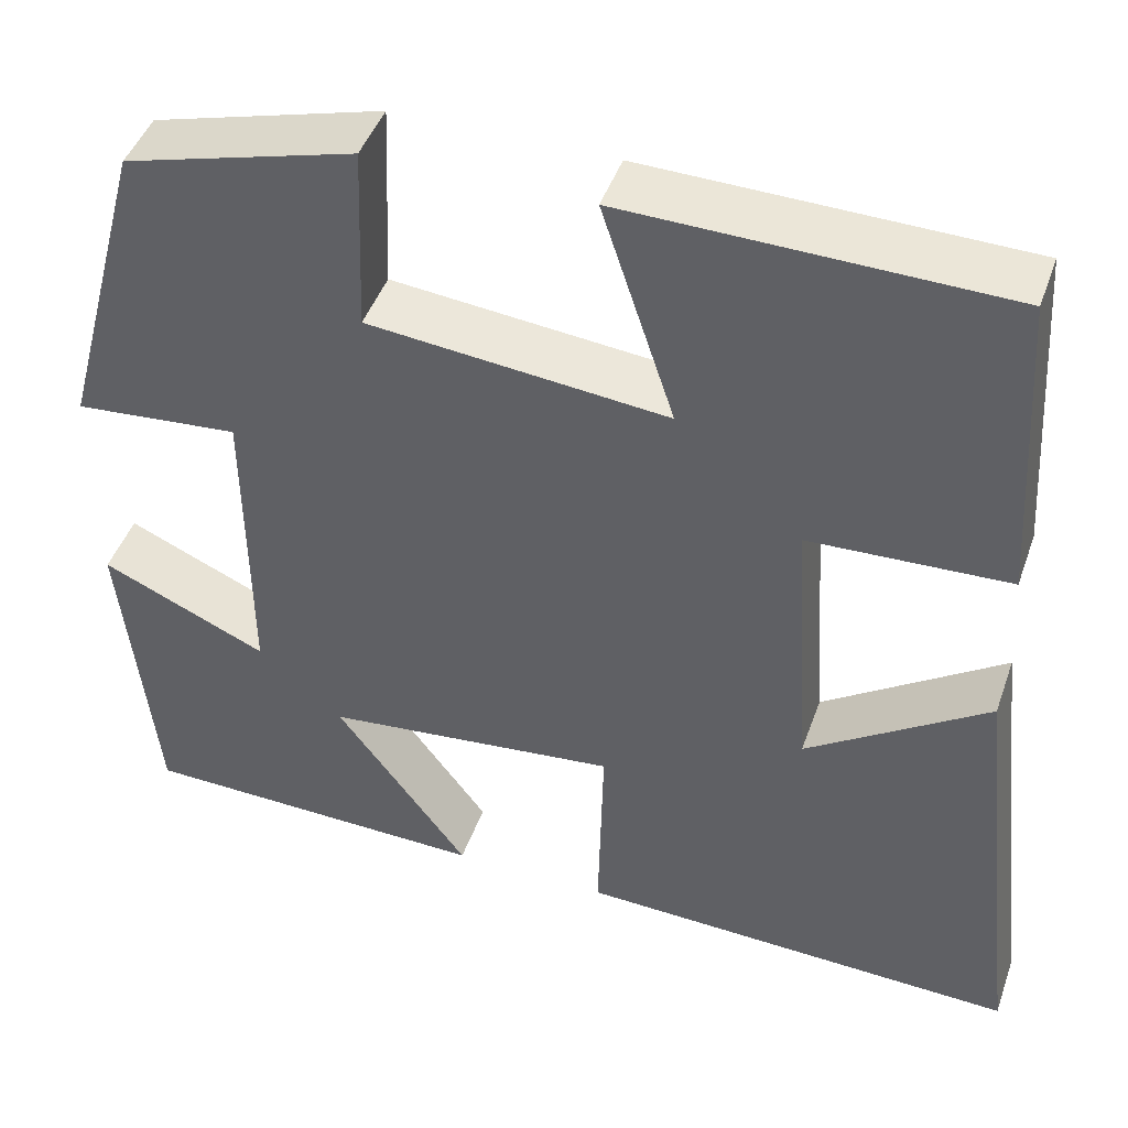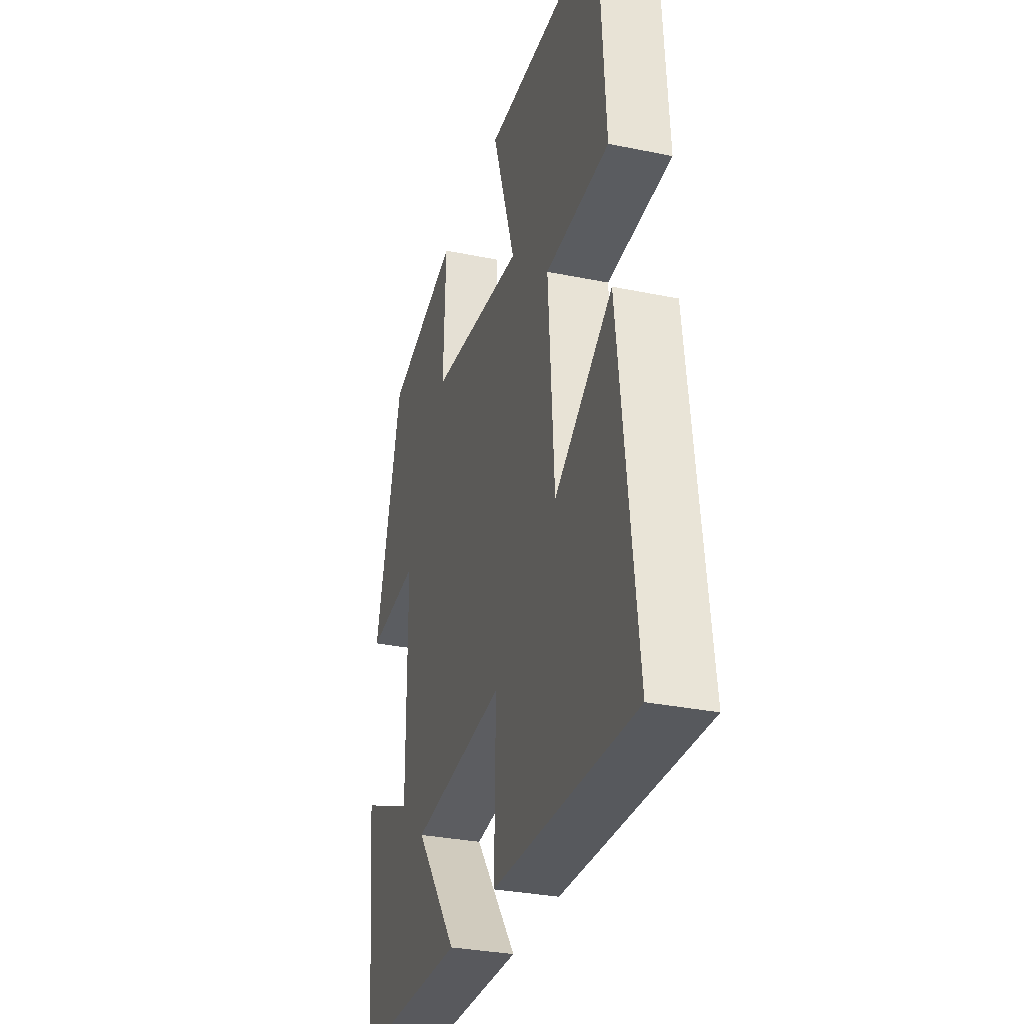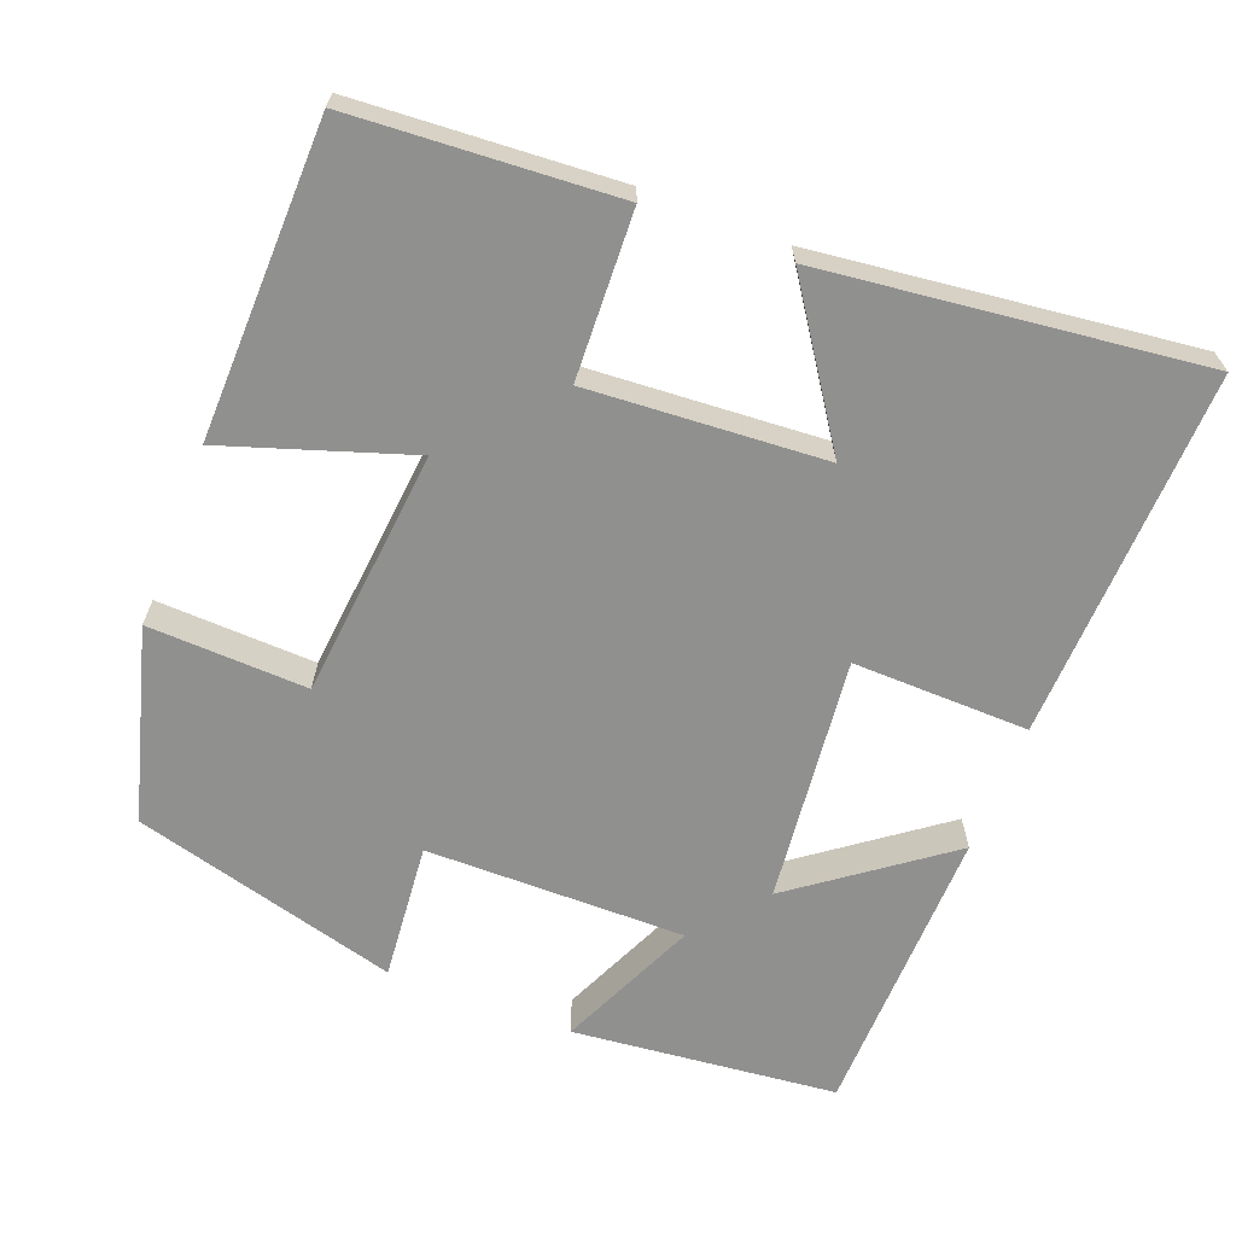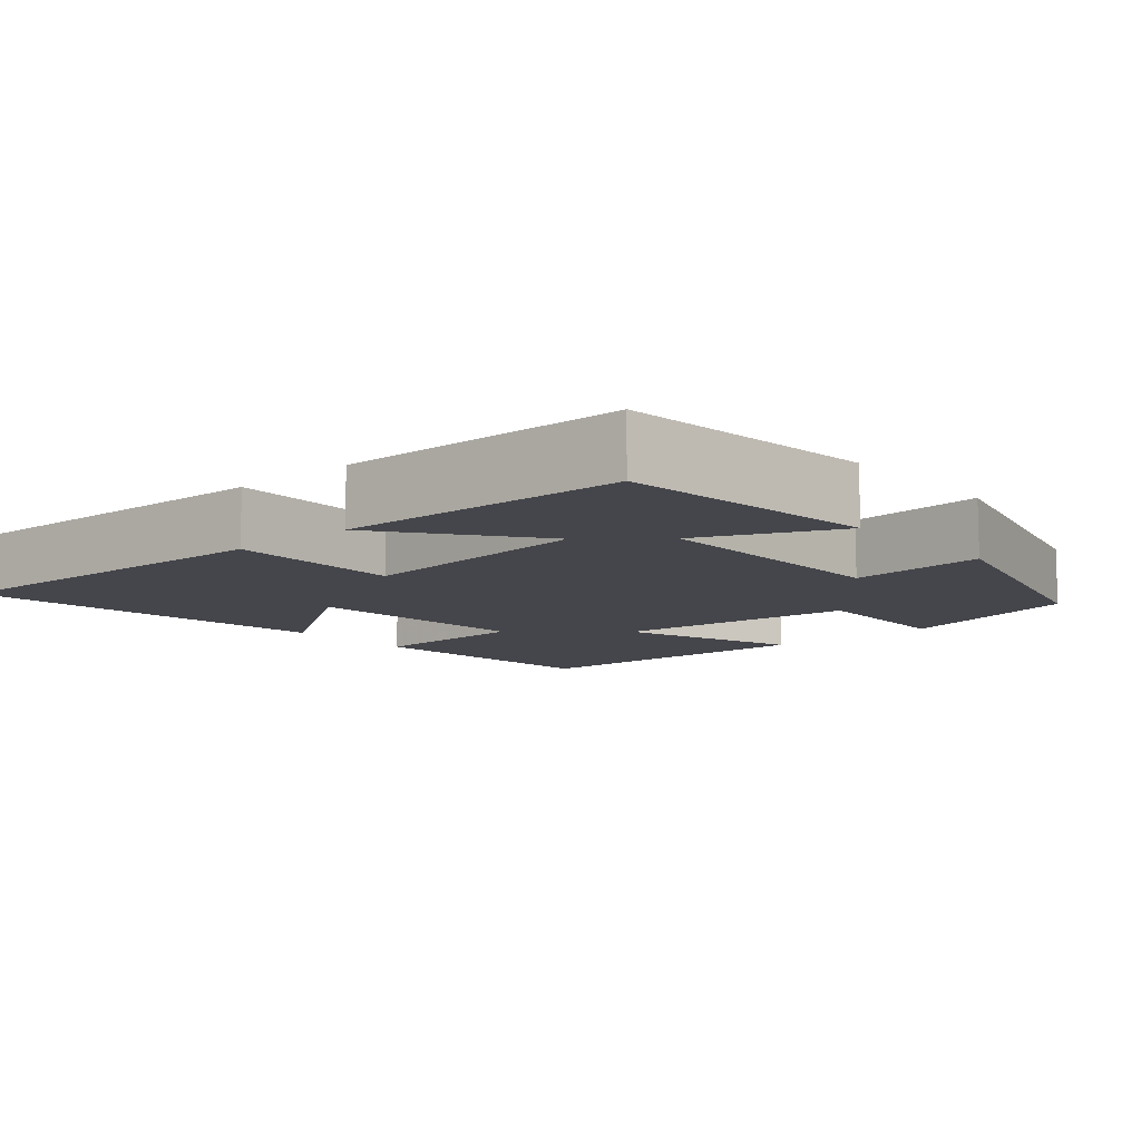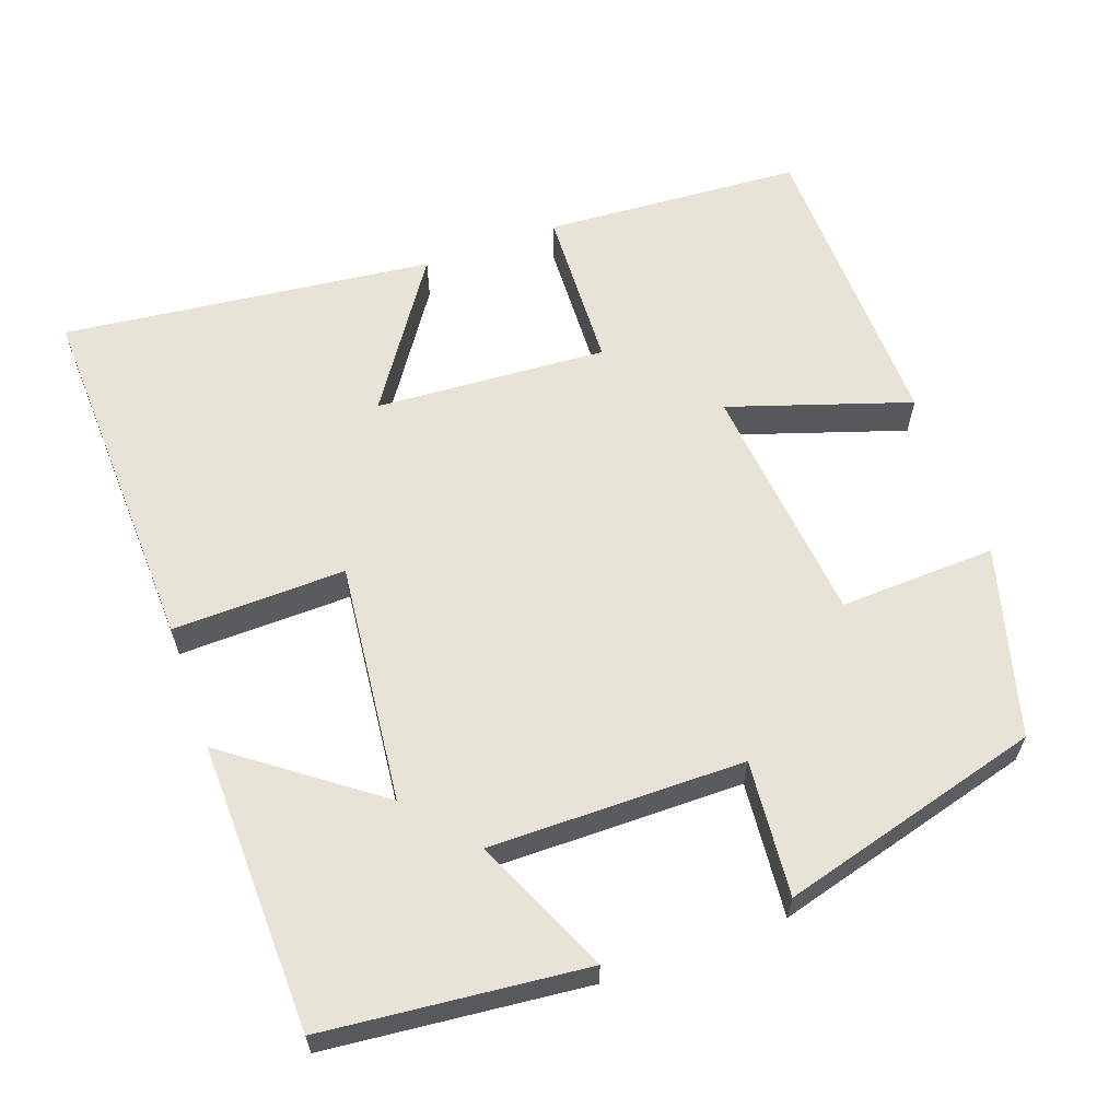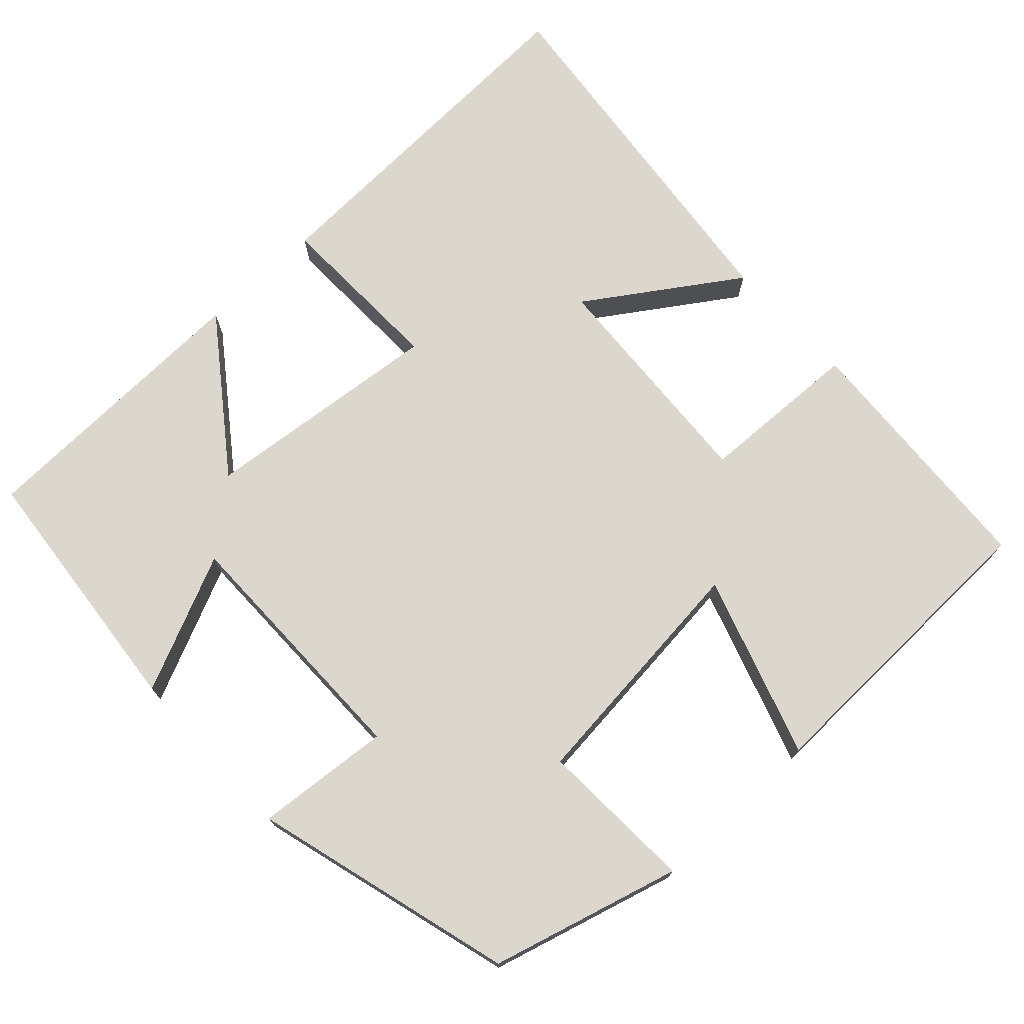
<metadata>
{"format":"obj","ext":"obj","renderer":"f3d","projection":"perspective","resolution":1024,"background":"white","views":[{"elev":45.3,"azim":19.0,"up":"+Z"},{"elev":-31.4,"azim":73.7,"up":"+Z"},{"elev":-65.6,"azim":68.9,"up":"+Y"},{"elev":-10.0,"azim":-138.8,"up":"+Y"},{"elev":61.6,"azim":-109.8,"up":"+Y"},{"elev":73.3,"azim":-43.1,"up":"+Y"}]}
</metadata>
<code>
v -0.407 0.07 0.431
v -0.16 0.07 0.5
v -0.168 0.07 0.295
v 0.152 0.07 0.263
v 0.074 0.07 0.5
v 0.478 0.07 0.491
v 0.5 0.07 0.152
v 0.286 0.07 0.143
v 0.306 0.07 -0.161
v 0.5 0.07 -0.03
v 0.557 0.07 -0.517
v 0.082 0.07 -0.5
v 0.087 0.07 -0.273
v -0.229 0.07 -0.307
v -0.086 0.07 -0.5
v -0.465 0.07 -0.491
v -0.5 0.07 -0.15
v -0.321 0.07 -0.23
v -0.323 0.07 0.104
v -0.5 0.07 0.088
v -0.407 0 0.431
v -0.16 0 0.5
v -0.168 0 0.295
v 0.152 0 0.263
v 0.074 0 0.5
v 0.478 0 0.491
v 0.5 0 0.152
v 0.286 0 0.143
v 0.306 0 -0.161
v 0.5 0 -0.03
v 0.557 0 -0.517
v 0.082 0 -0.5
v 0.087 0 -0.273
v -0.229 0 -0.307
v -0.086 0 -0.5
v -0.465 0 -0.491
v -0.5 0 -0.15
v -0.321 0 -0.23
v -0.323 0 0.104
v -0.5 0 0.088
f 19 20 1 2
f 18 19 2 3
f 15 16 17 18
f 14 15 18
f 13 14 18 3
f 11 12 13
f 9 10 11
f 9 11 13 3
f 5 6 7 8
f 4 5 8 9
f 3 4 9
f 22 21 40 39
f 23 22 39 38
f 38 37 36 35
f 38 35 34
f 23 38 34 33
f 33 32 31
f 31 30 29
f 23 33 31 29
f 28 27 26 25
f 29 28 25 24
f 29 24 23
f 1 21 22 2
f 2 22 23 3
f 3 23 24 4
f 4 24 25 5
f 5 25 26 6
f 6 26 27 7
f 7 27 28 8
f 8 28 29 9
f 9 29 30 10
f 10 30 31 11
f 11 31 32 12
f 12 32 33 13
f 13 33 34 14
f 14 34 35 15
f 15 35 36 16
f 16 36 37 17
f 17 37 38 18
f 18 38 39 19
f 19 39 40 20
f 20 40 21 1

</code>
